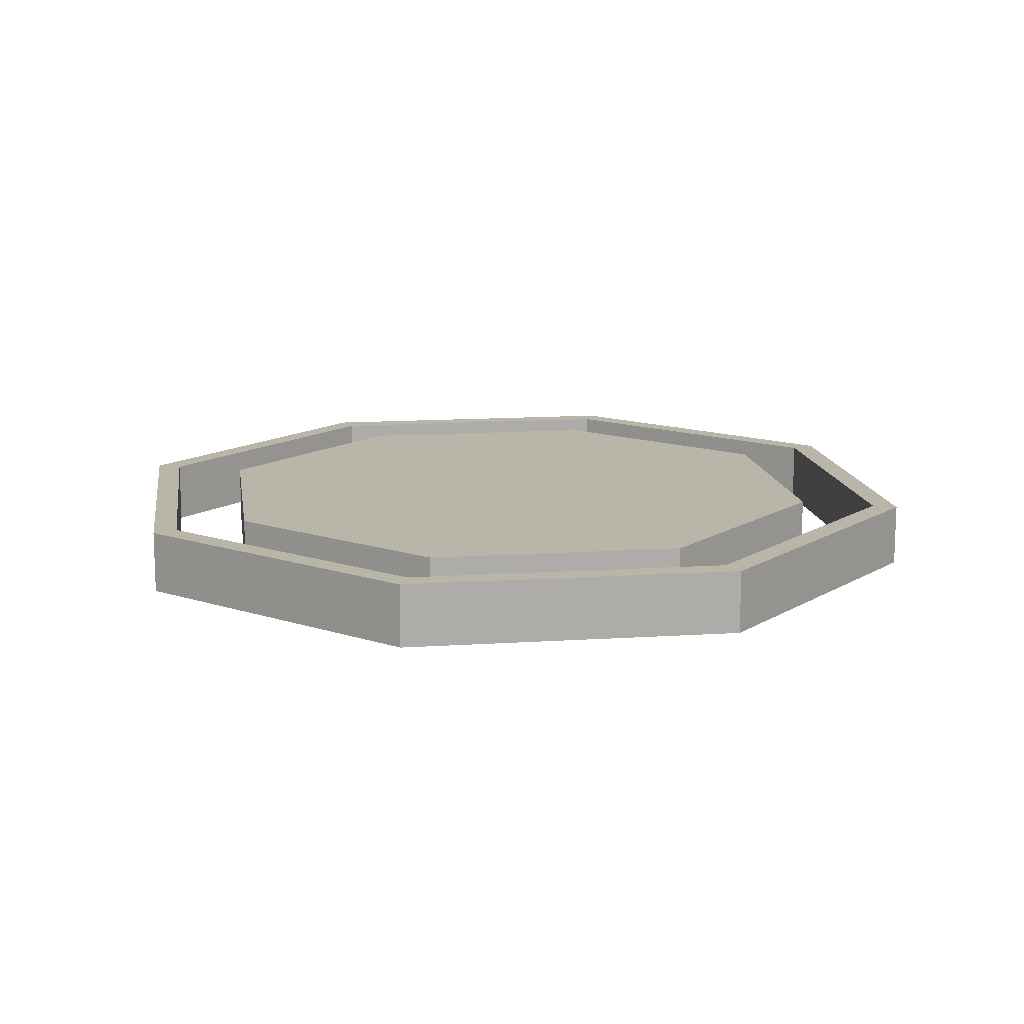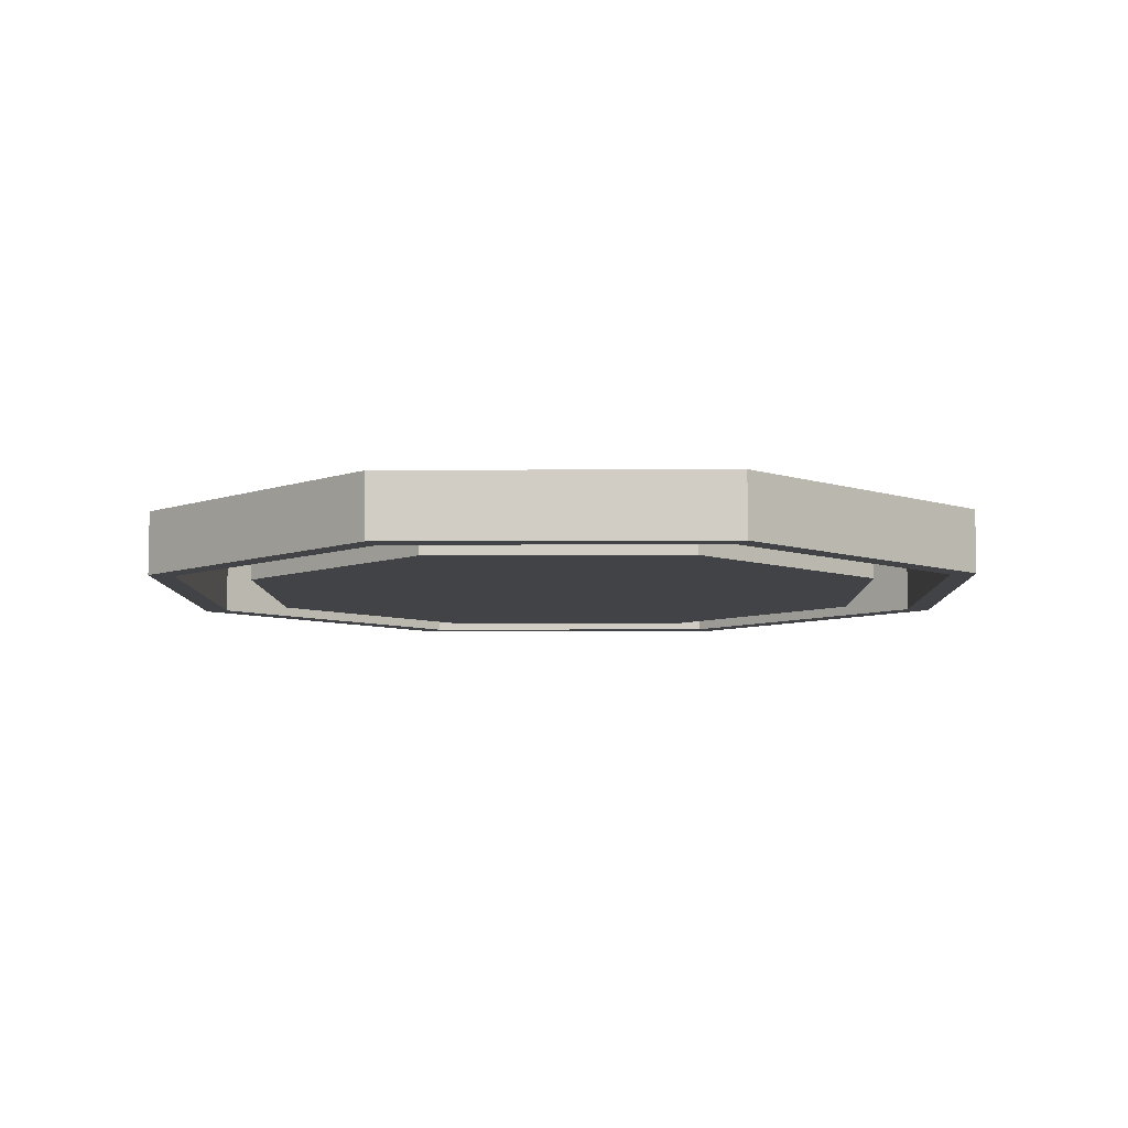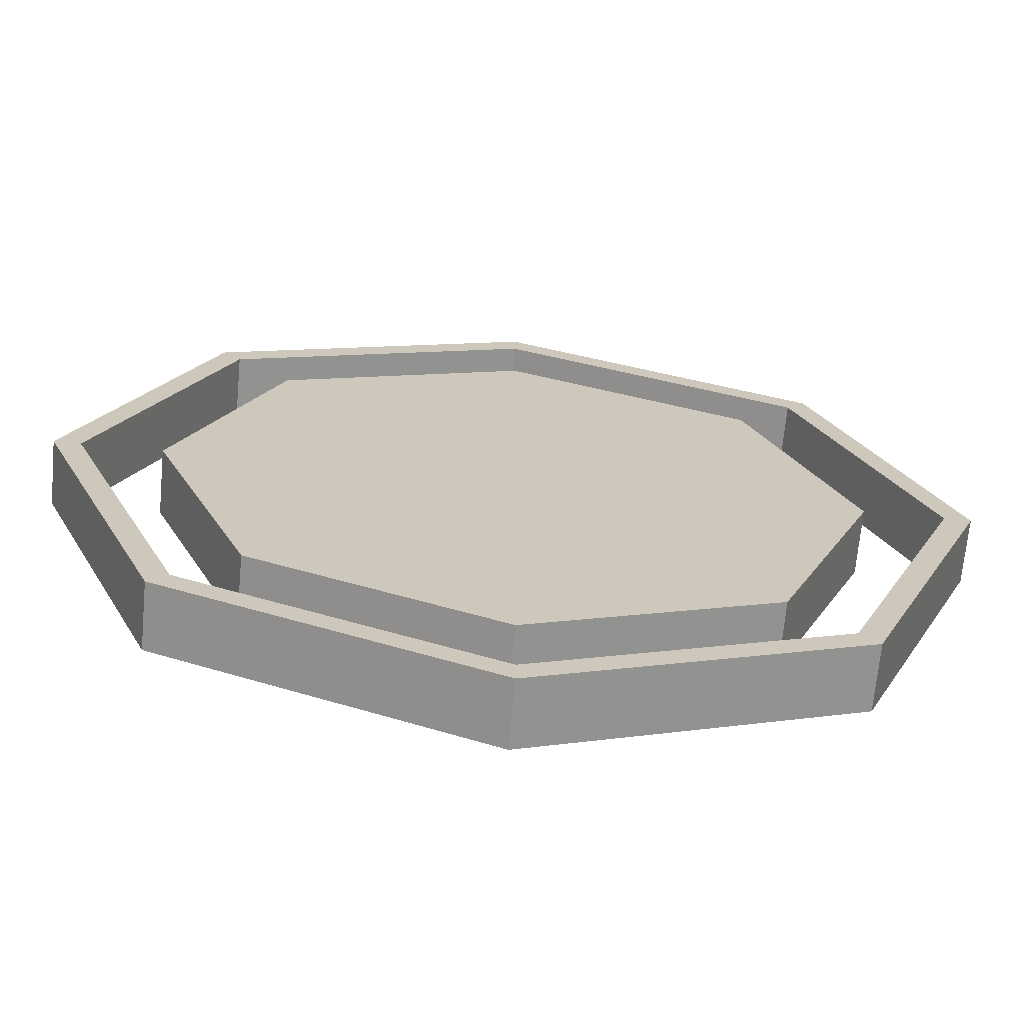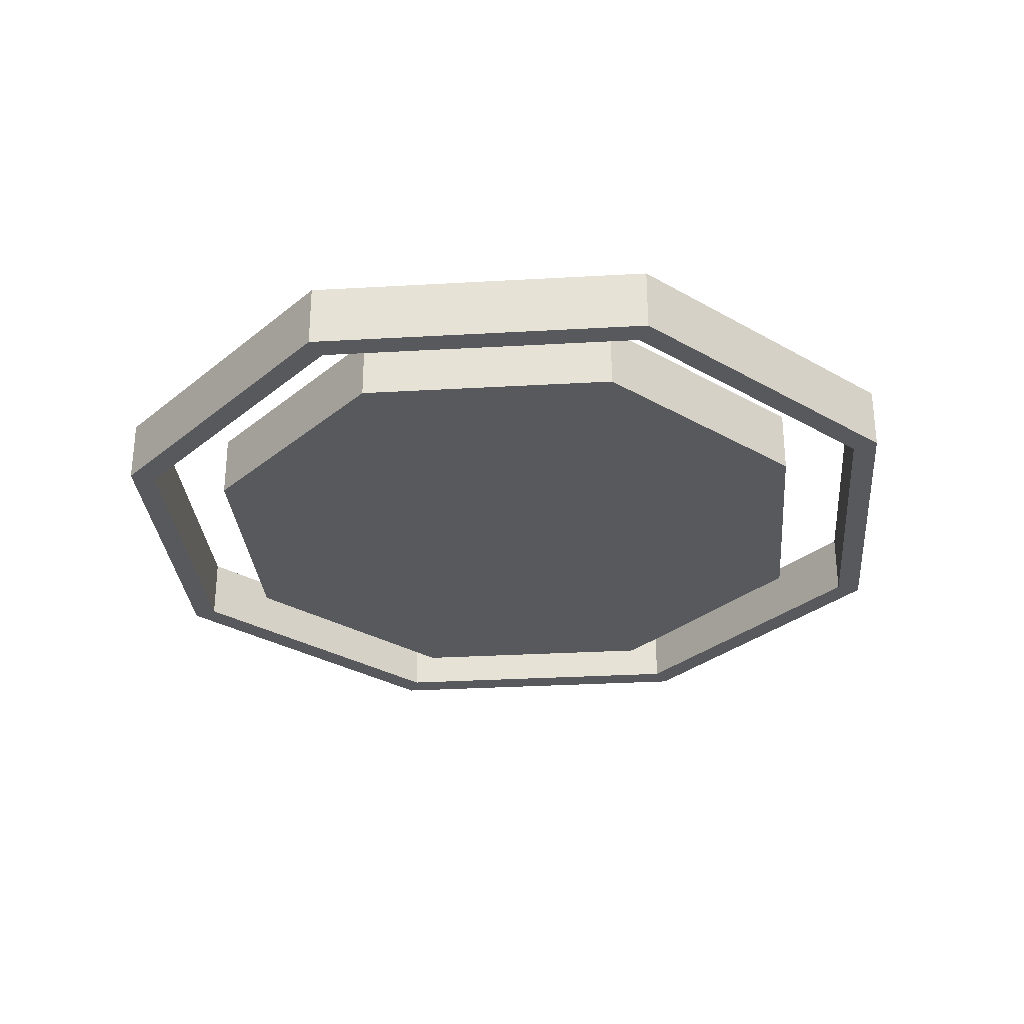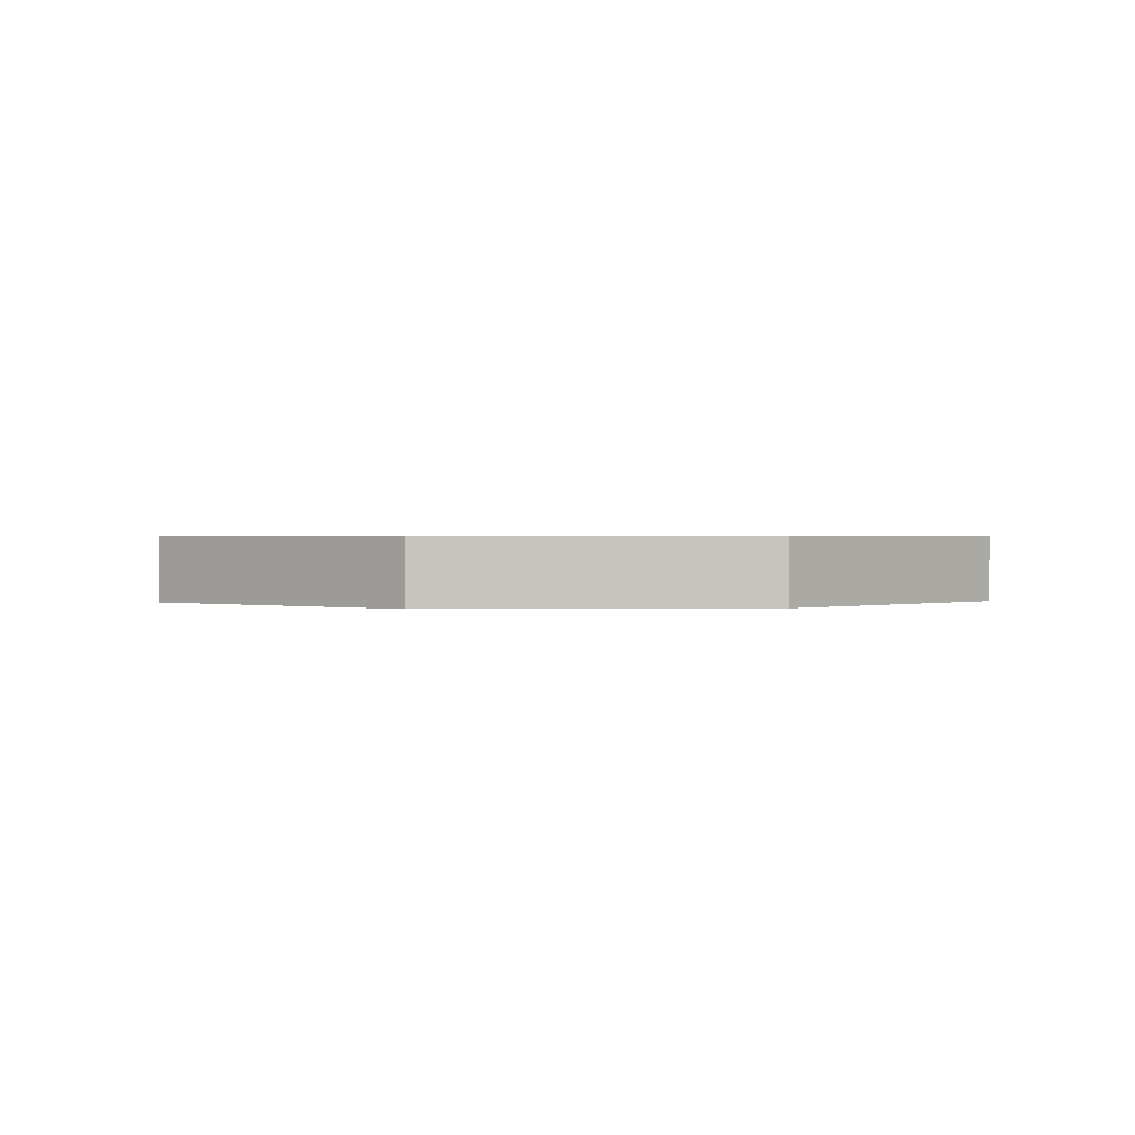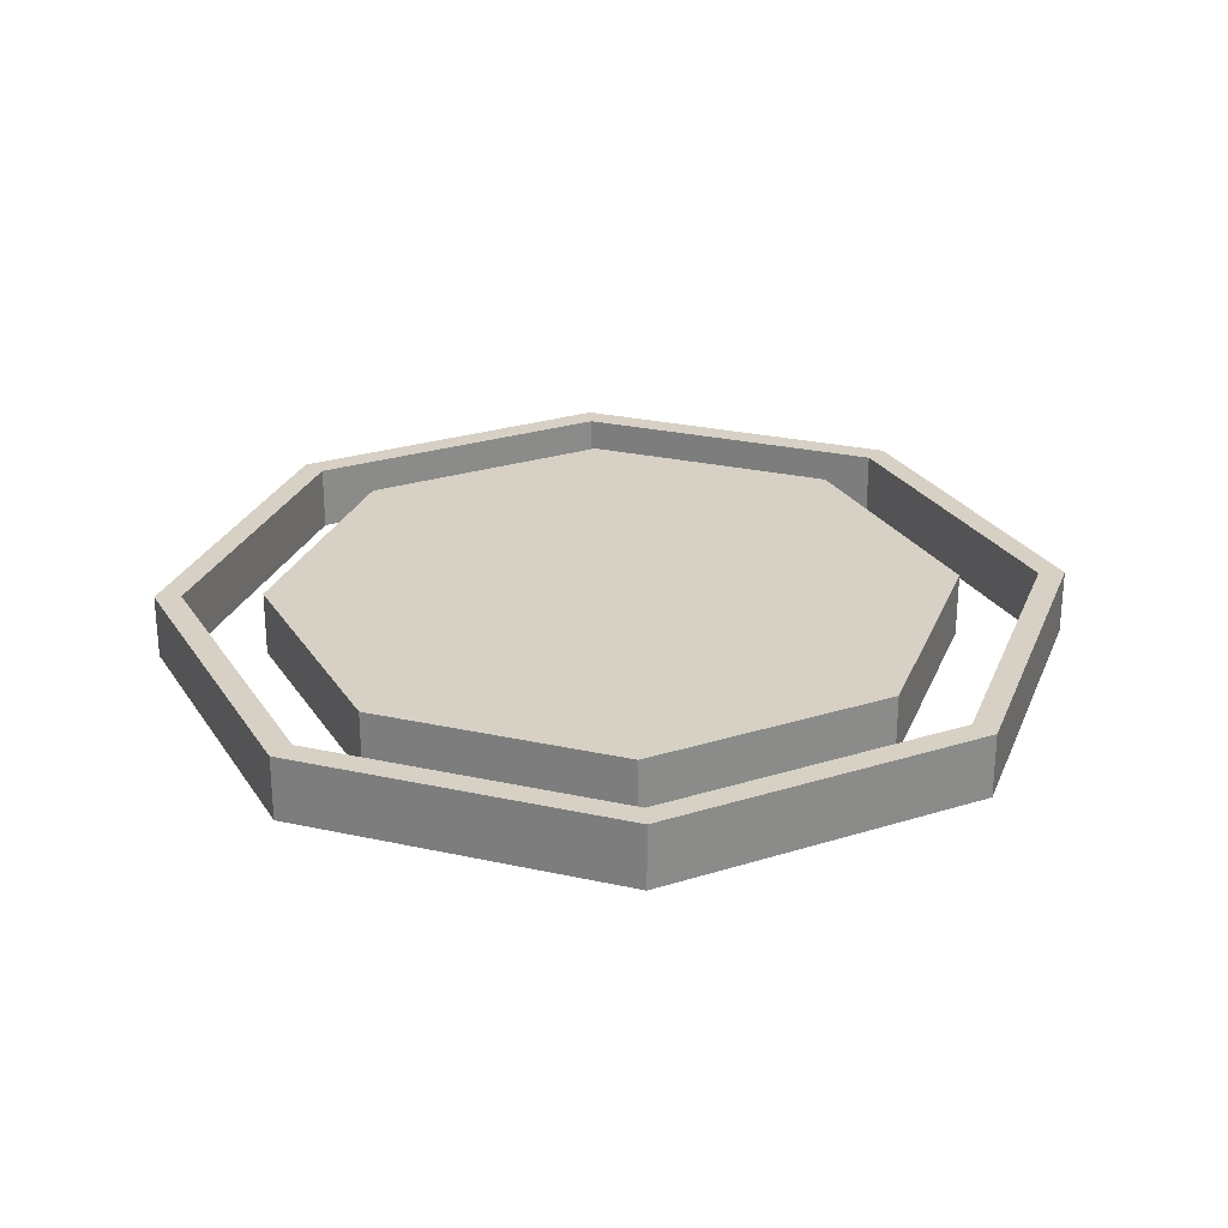
<metadata>
{"format":"obj","ext":"obj","renderer":"f3d","projection":"perspective","resolution":1024,"background":"white","views":[{"elev":13.6,"azim":-75.8,"up":"+Z"},{"elev":-7.3,"azim":23.5,"up":"+Z"},{"elev":-68.5,"azim":174.7,"up":"+Y"},{"elev":-30.1,"azim":-152.7,"up":"+Z"},{"elev":0.6,"azim":18.7,"up":"+Z"},{"elev":26.8,"azim":-48.5,"up":"+Z"}]}
</metadata>
<code>
o Cylinder.001_Cylinder.012
v 0 7.525 0.2007
v 0.8705 7.164 0.2007
v 1.231 6.294 0.2007
v 0.8705 5.423 0.2007
v -0 5.063 0.2007
v -0.8705 5.423 0.2007
v -1.231 6.294 0.2007
v -0.8705 7.164 0.2007
v 0 7.525 0.2007
v 0.8705 7.164 0.2007
v 1.231 6.294 0.2007
v 0.8705 5.423 0.2007
v -0 5.063 0.2007
v -0.8705 5.423 0.2007
v -1.231 6.294 0.2007
v -0.8705 7.164 0.2007
v 0 7.602 0.2007
v 0.9248 7.219 0.2007
v 1.308 6.294 0.2007
v 0.9248 5.369 0.2007
v -0 4.986 0.2007
v -0.9248 5.369 0.2007
v -1.308 6.294 0.2007
v -0.9248 7.219 0.2007
v 0 7.525 0.389
v 0.8705 7.164 0.389
v 1.231 6.294 0.389
v 0.8705 5.423 0.389
v -0 5.063 0.389
v -0.8705 5.423 0.389
v -1.231 6.294 0.389
v -0.8705 7.164 0.389
v 0 7.525 0.389
v 0.8705 7.164 0.389
v 1.231 6.294 0.389
v 0.8705 5.423 0.389
v -0 5.063 0.389
v -0.8705 5.423 0.389
v -1.231 6.294 0.389
v -0.8705 7.164 0.389
v 0 7.602 0.389
v 0.9248 7.219 0.389
v 1.308 6.294 0.389
v 0.9248 5.369 0.389
v -0 4.986 0.389
v -0.9248 5.369 0.389
v -1.308 6.294 0.389
v -0.9248 7.219 0.389
v 0 7.525 0.389
v 0.8705 7.164 0.389
v 1.231 6.294 0.389
v 0.8705 5.423 0.389
v -0 5.063 0.389
v -0.8705 5.423 0.389
v -1.231 6.294 0.389
v -0.8705 7.164 0.389
v 0 7.602 0.389
v 0.9248 7.219 0.389
v 1.308 6.294 0.389
v 0.9248 5.369 0.389
v -0 4.986 0.389
v -0.9248 5.369 0.389
v -1.308 6.294 0.389
v -0.9248 7.219 0.389
v 0 7.294 0.2007
v 0.7071 7.001 0.2007
v 1 6.294 0.2007
v 0.7071 5.587 0.2007
v -0 5.294 0.2007
v -0.7071 5.587 0.2007
v -1 6.294 0.2007
v -0.7071 7.001 0.2007
v 0 7.294 0.389
v 0.7071 7.001 0.389
v 1 6.294 0.389
v 0.7071 5.587 0.389
v -0 5.294 0.389
v -0.7071 5.587 0.389
v -1 6.294 0.389
v -0.7071 7.001 0.389
f 16 24 17 9
f 14 22 23 15
f 12 20 21 13
f 10 18 19 11
f 15 23 24 16
f 13 21 22 14
f 11 19 20 12
f 9 17 18 10
f 17 24 48 41
f 11 12 36 35
f 2 1 25 26
f 12 13 37 36
f 3 2 26 27
f 13 14 38 37
f 4 3 27 28
f 14 15 39 38
f 5 4 28 29
f 15 16 40 39
f 6 5 29 30
f 16 9 33 40
f 7 6 30 31
f 18 17 41 42
f 8 7 31 32
f 19 18 42 43
f 1 8 32 25
f 20 19 43 44
f 21 20 44 45
f 22 21 45 46
f 23 22 46 47
f 9 10 34 33
f 24 23 47 48
f 10 11 35 34
f 56 49 57 64
f 54 55 63 62
f 52 53 61 60
f 50 51 59 58
f 55 56 64 63
f 53 54 62 61
f 51 52 60 59
f 49 50 58 57
f 65 66 67 68 69 70 71 72
f 73 80 79 78 77 76 75 74
f 72 71 79 80
f 71 70 78 79
f 70 69 77 78
f 69 68 76 77
f 68 67 75 76
f 67 66 74 75
f 66 65 73 74
f 65 72 80 73

</code>
